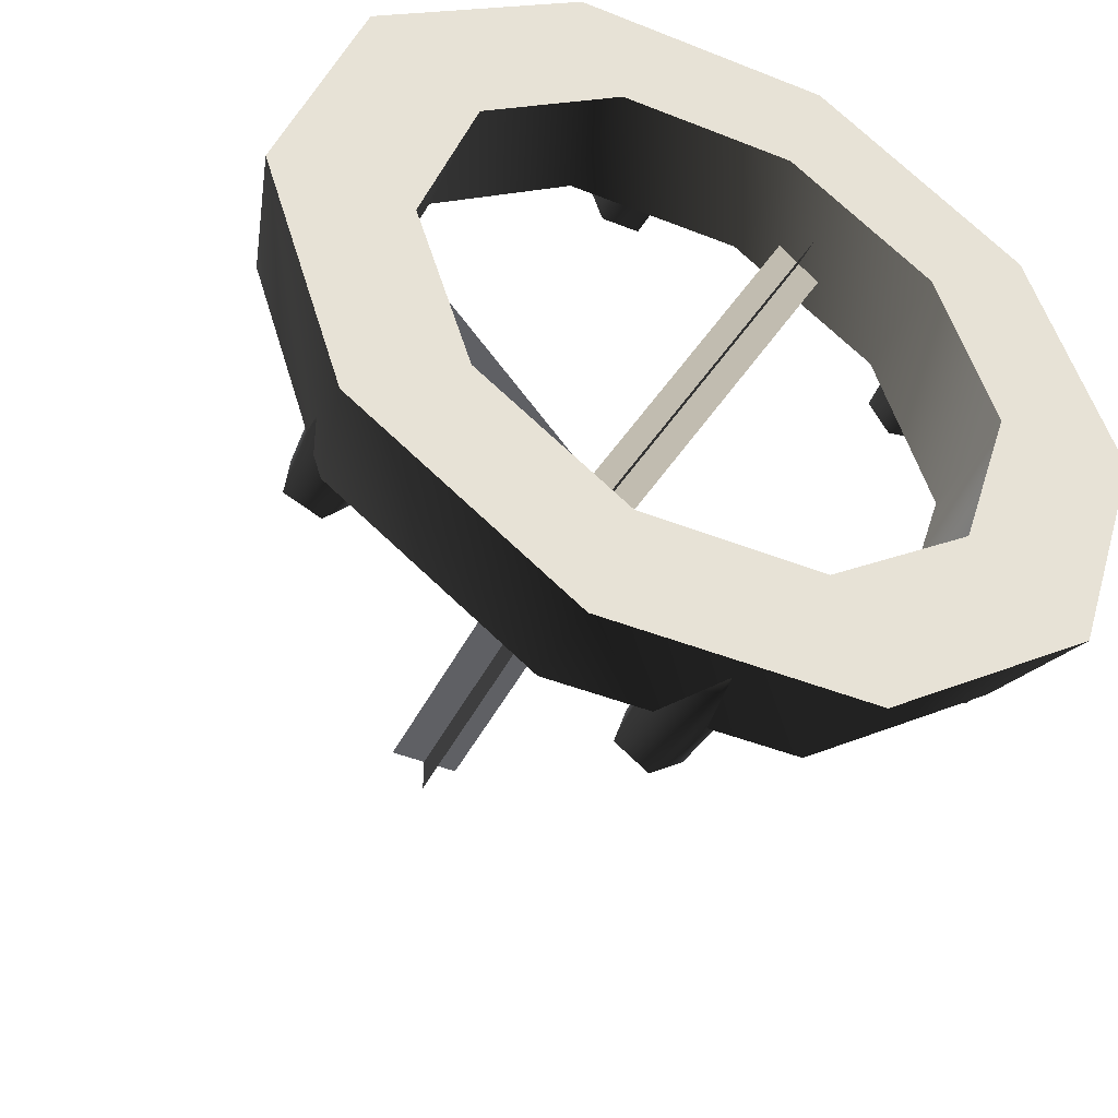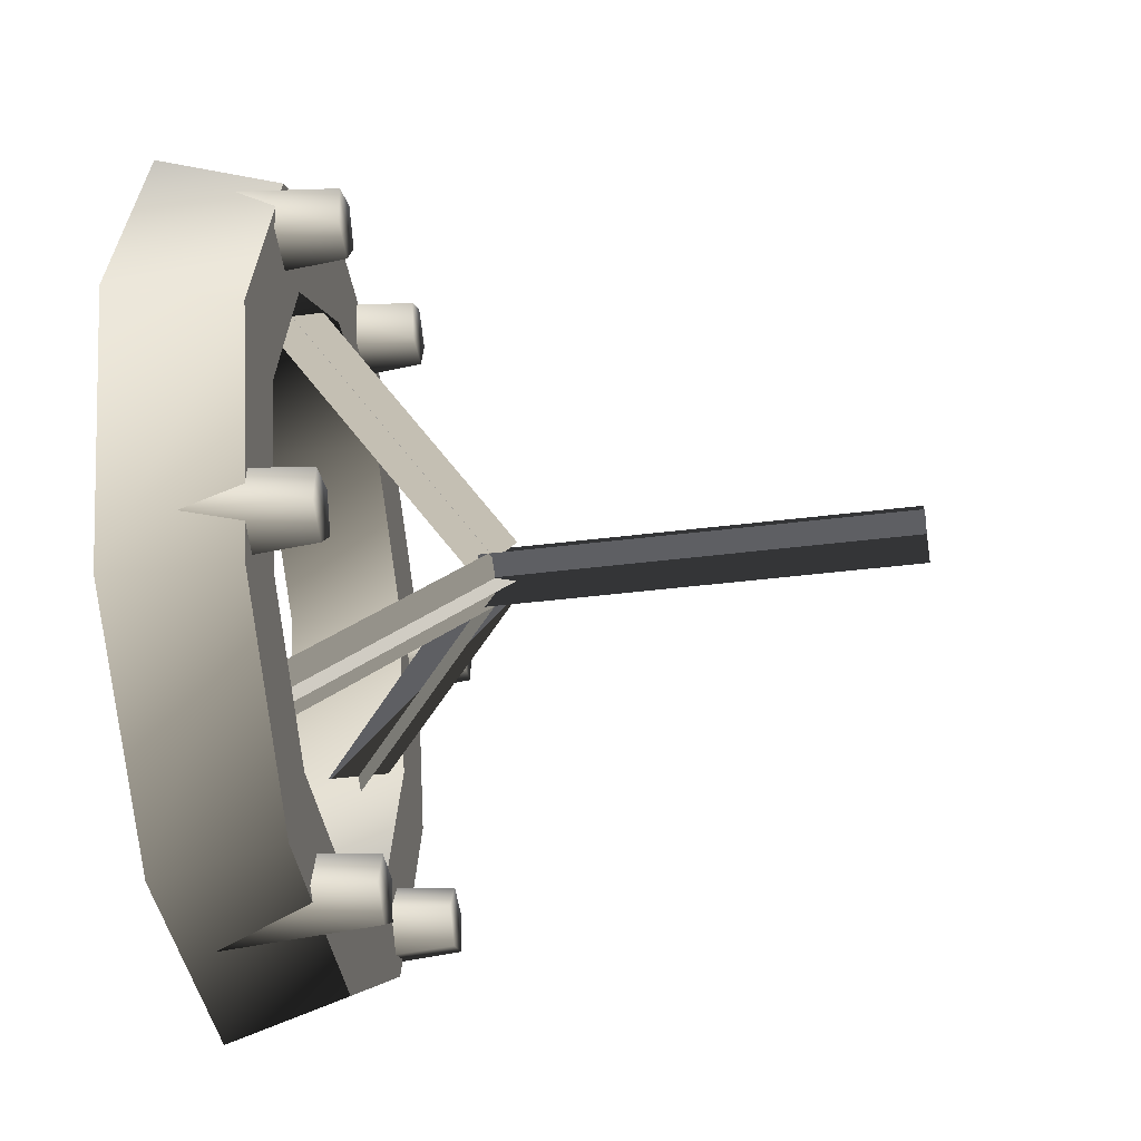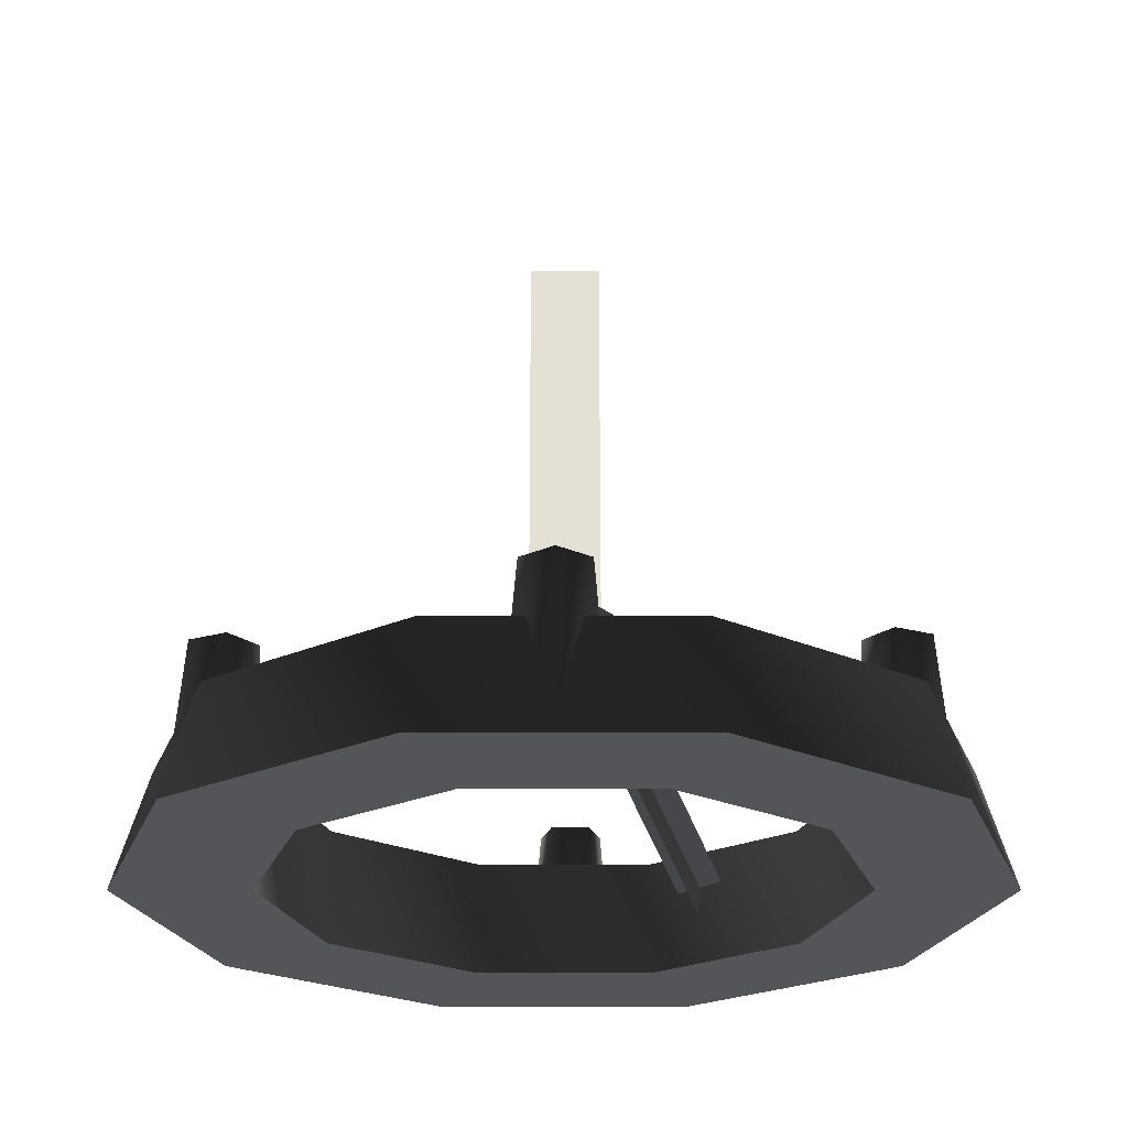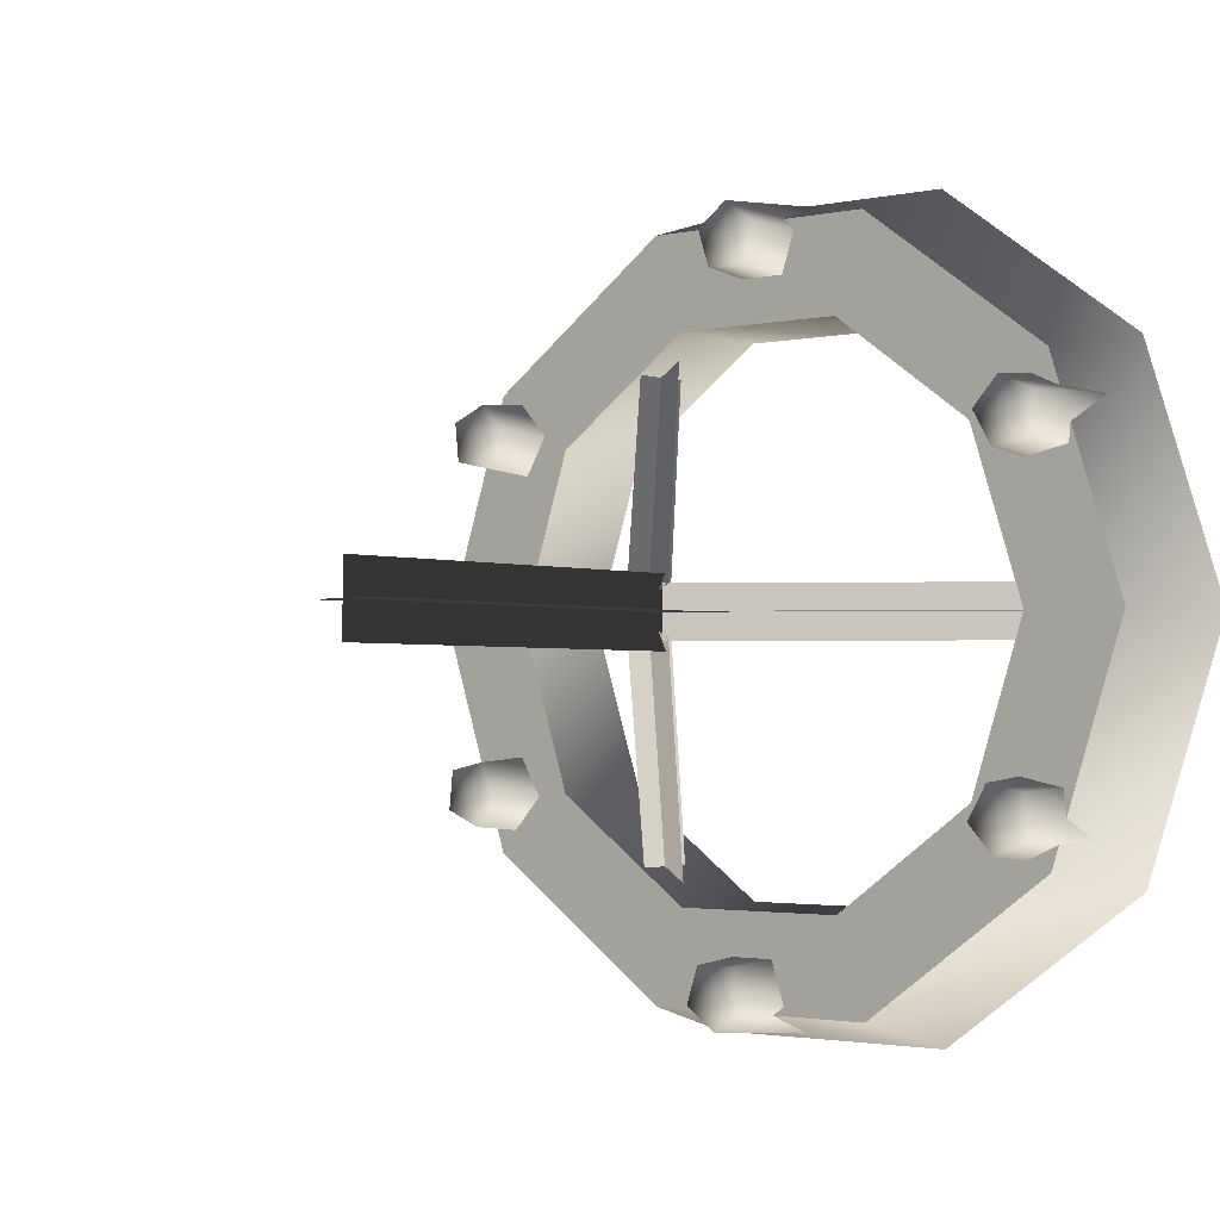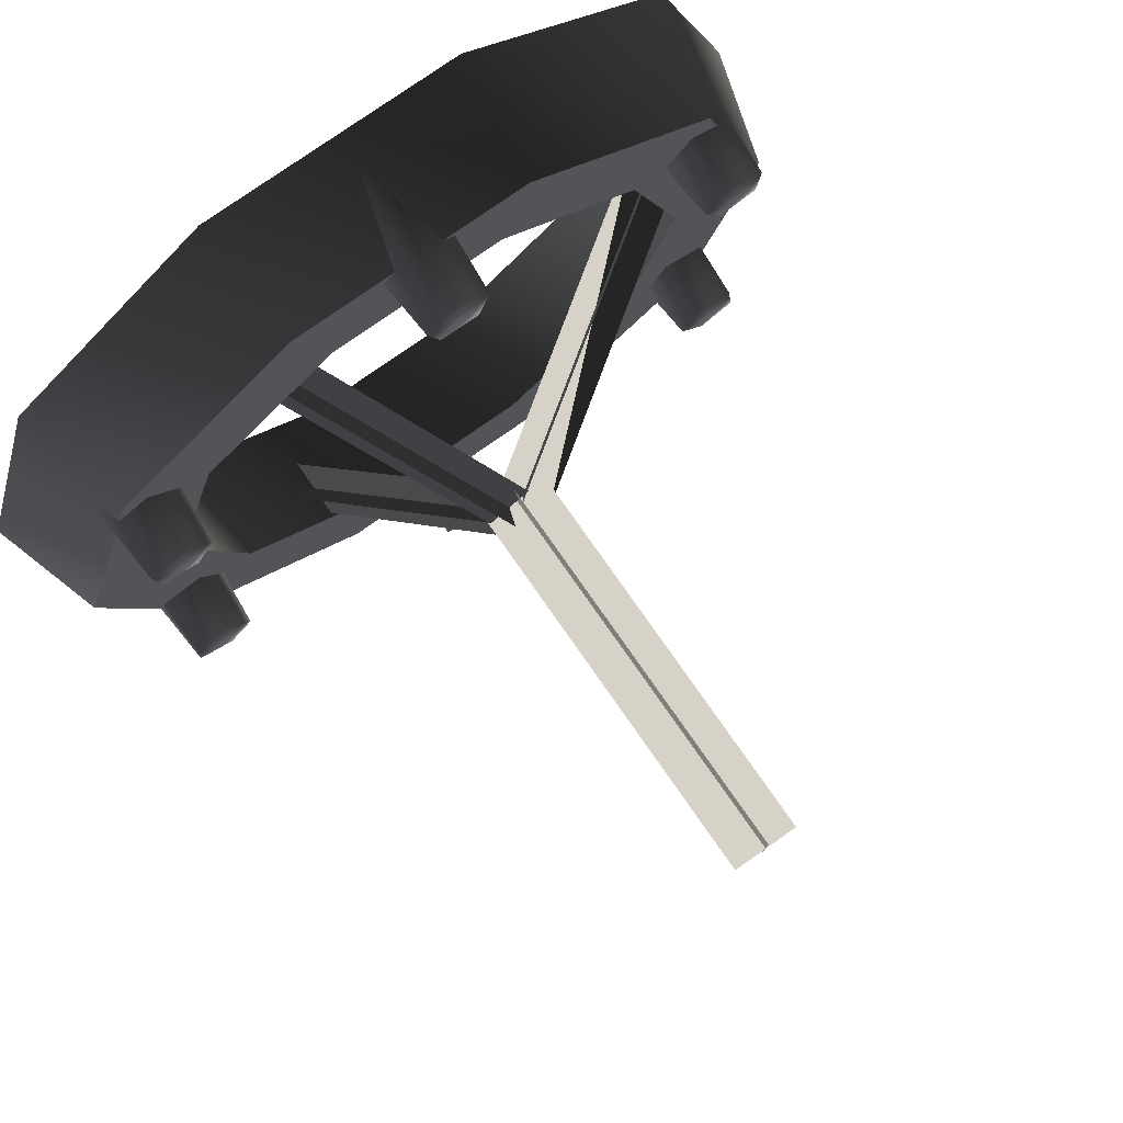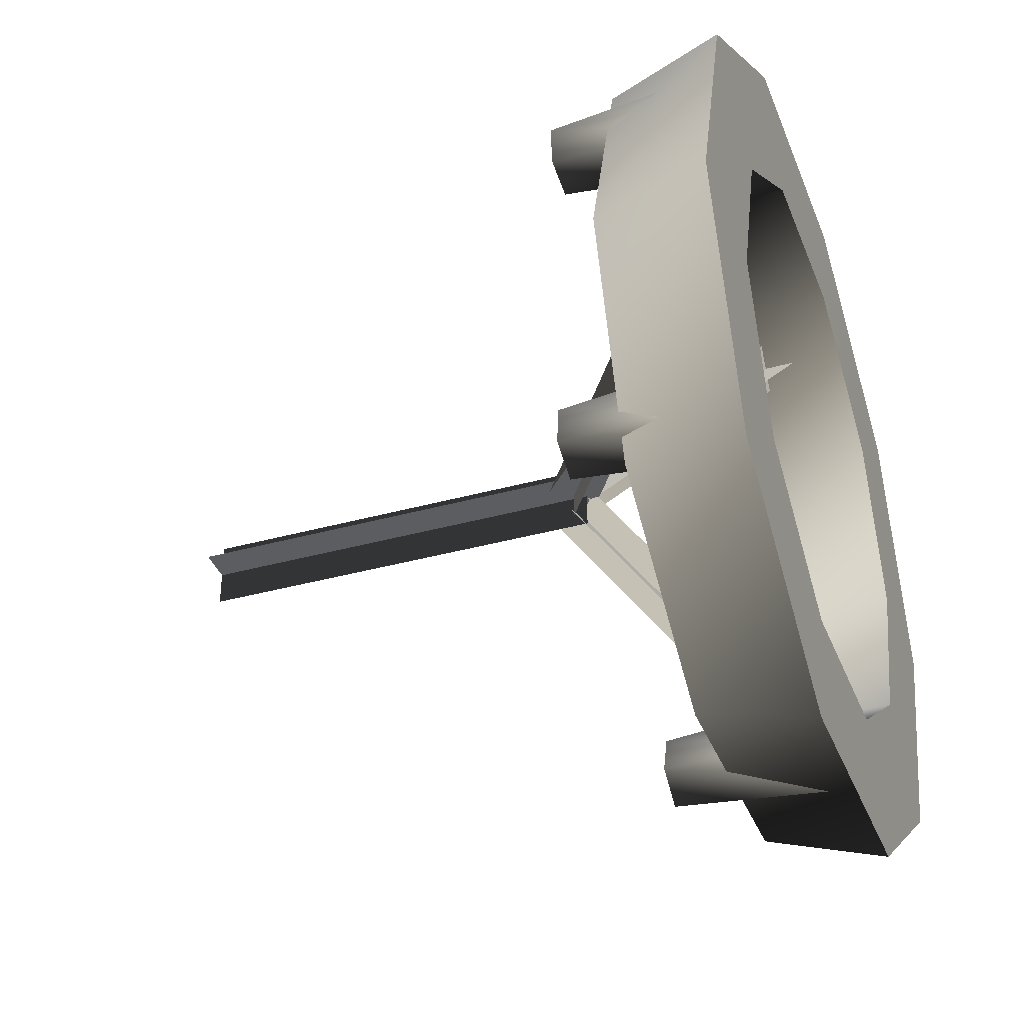
<metadata>
{"format":"obj","ext":"obj","renderer":"f3d","projection":"perspective","resolution":1024,"background":"white","views":[{"elev":-44.1,"azim":-25.0,"up":"+Z"},{"elev":-40.5,"azim":98.8,"up":"+Z"},{"elev":-24.8,"azim":-0.0,"up":"+Y"},{"elev":-2.1,"azim":-140.8,"up":"+Z"},{"elev":78.1,"azim":145.0,"up":"+Z"},{"elev":-37.2,"azim":-70.3,"up":"+Z"}]}
</metadata>
<code>
v 1.13 -2.35 -0.7866
v 0.9962 -2.35 -0.6383
v 1.043 -1.814 -0.6335
v 1.139 -1.814 0.6644
v 1.017 -1.814 0.6773
v 1.114 -1.814 0.7847
v 1.089 -1.814 0.552
v 1.231 -1.814 0.5821
v 1.246 -1.814 0.7259
v 0.01363 -1.814 1.285
v -0.05867 -1.814 1.185
v -0.1034 -1.814 1.323
v 0.08593 -1.814 1.185
v 0.1306 -1.814 1.323
v 0.01363 -1.814 1.408
v -1.086 -1.814 0.6199
v -1.036 -1.814 0.5075
v -1.178 -1.814 0.5376
v -0.964 -1.814 0.6327
v -1.061 -1.814 0.7402
v -1.193 -1.814 0.6814
v -1.061 -1.814 -0.6651
v -0.9383 -1.814 -0.678
v -1.035 -1.814 -0.7854
v -1.011 -1.814 -0.5528
v -1.152 -1.814 -0.5828
v -1.167 -1.814 -0.7266
v 0.06505 -1.814 -1.285
v 0.1373 -1.814 -1.186
v 0.182 -1.814 -1.323
v -0.007247 -1.814 -1.186
v -0.05193 -1.814 -1.323
v 0.06505 -1.814 -1.408
v 1.165 -1.814 -0.6206
v 1.115 -1.814 -0.5082
v 1.256 -1.814 -0.5383
v 1.043 -1.814 -0.6335
v 1.139 -1.814 -0.7409
v 1.272 -1.814 -0.6821
v 1.07 -2.35 0.5093
v 1.017 -1.814 0.6773
v 1.089 -1.814 0.552
v 0.9705 -2.35 0.6821
v 1.114 -1.814 0.7847
v 1.104 -2.35 0.8304
v 1.246 -1.814 0.7259
v 1.286 -2.35 0.7493
v 1.231 -1.814 0.5821
v 1.265 -2.35 0.5508
v 1.089 -1.814 0.552
v 1.07 -2.35 0.5093
v -0.08614 -2.35 1.147
v -0.1034 -1.814 1.323
v -0.05867 -1.814 1.185
v -0.1478 -2.35 1.337
v 0.01363 -1.814 1.408
v 0.01363 -2.35 1.454
v 0.1306 -1.814 1.323
v 0.1751 -2.35 1.337
v 0.08593 -1.814 1.185
v 0.1134 -2.35 1.147
v -0.05867 -1.814 1.185
v -0.08614 -2.35 1.147
v -1.212 -2.35 0.5063
v -1.193 -1.814 0.6814
v -1.178 -1.814 0.5376
v -1.233 -2.35 0.7047
v -1.061 -1.814 0.7402
v -1.051 -2.35 0.7859
v -0.964 -1.814 0.6327
v -0.9175 -2.35 0.6376
v -1.036 -1.814 0.5075
v -1.017 -2.35 0.4648
v -1.178 -1.814 0.5376
v -1.212 -2.35 0.5063
v -1.208 -2.35 -0.75
v -1.152 -1.814 -0.5828
v -1.167 -1.814 -0.7266
v -1.187 -2.35 -0.5515
v -1.011 -1.814 -0.5528
v -0.9916 -2.35 -0.5101
v -0.9383 -1.814 -0.678
v -0.8918 -2.35 -0.6829
v -1.035 -1.814 -0.7854
v -1.025 -2.35 -0.8312
v -1.167 -1.814 -0.7266
v -1.208 -2.35 -0.75
v -0.09638 -2.35 -1.338
v -0.007247 -1.814 -1.186
v -0.05193 -1.814 -1.323
v -0.03472 -2.35 -1.148
v 0.1373 -1.814 -1.186
v 0.1648 -2.35 -1.148
v 0.182 -1.814 -1.323
v 0.2265 -2.35 -1.338
v 0.06505 -1.814 -1.408
v 0.06505 -2.35 -1.455
v -0.05193 -1.814 -1.323
v -0.09638 -2.35 -1.338
v 0.9962 -2.35 -0.6383
v 1.115 -1.814 -0.5082
v 1.043 -1.814 -0.6335
v 1.096 -2.35 -0.4655
v 1.256 -1.814 -0.5383
v 1.291 -2.35 -0.507
v 1.272 -1.814 -0.6821
v 1.312 -2.35 -0.7055
v 1.139 -1.814 -0.7409
v -1.521 -2.453 -0.0003661
v -1.392 -2.026 -0.0003662
v -1.119 -2.026 -0.8417
v -0.8196 -2.026 0.6237
v -1.022 -2.453 -0.0003662
v -1.022 -2.026 -0.0003662
v -0.8196 -2.453 0.6237
v -0.2888 -2.026 1.009
v -0.2888 -2.453 1.009
v 0.3674 -2.026 1.009
v 0.3674 -2.453 1.009
v 0.8983 -2.026 0.6237
v 0.8983 -2.453 0.6237
v 1.101 -2.026 -0.0003662
v 1.101 -2.453 -0.0003662
v 0.8983 -2.026 -0.6244
v 0.8983 -2.453 -0.6244
v 0.3674 -2.026 -1.01
v 0.3674 -2.453 -1.01
v -0.2888 -2.026 -1.01
v -0.2888 -2.453 -1.01
v -0.8196 -2.026 -0.6244
v -0.8196 -2.453 -0.6244
v -1.022 -2.026 -0.0003662
v -1.022 -2.453 -0.0003662
v -1.223 -2.453 0.9167
v -1.392 -2.026 -0.0003662
v -1.521 -2.453 -0.0003661
v -1.119 -2.026 0.841
v -0.4428 -2.453 1.483
v -0.403 -2.026 1.361
v 0.5215 -2.453 1.483
v 0.4817 -2.026 1.361
v 1.302 -2.453 0.9167
v 1.197 -2.026 0.841
v 1.6 -2.453 -0.0003661
v 1.471 -2.026 -0.0003662
v 1.302 -2.453 -0.9174
v 1.197 -2.026 -0.8417
v 0.5215 -2.453 -1.484
v 0.4817 -2.026 -1.362
v -0.4428 -2.453 -1.484
v -0.403 -2.026 -1.362
v -1.223 -2.453 -0.9174
v -1.392 -2.026 -0.0003662
v -0.8196 -2.026 -0.6244
v -1.119 -2.026 -0.8417
v -0.8196 -2.453 -0.6244
v -1.223 -2.453 -0.9174
v -0.4428 -2.453 -1.484
v -1.022 -2.453 -0.0003662
v -1.521 -2.453 -0.0003661
v -0.8196 -2.453 0.6237
v -1.223 -2.453 0.9167
v -0.2888 -2.453 1.009
v -0.4428 -2.453 1.483
v 0.3674 -2.453 1.009
v 0.5215 -2.453 1.483
v 0.8983 -2.453 0.6237
v 1.302 -2.453 0.9167
v 1.101 -2.453 -0.0003662
v 1.6 -2.453 -0.0003661
v 0.8983 -2.453 -0.6244
v 1.302 -2.453 -0.9174
v 0.3674 -2.453 -1.01
v 0.5215 -2.453 -1.484
v -0.2888 -2.453 -1.01
v -1.022 -2.026 -0.0003662
v -1.119 -2.026 0.841
v -0.8196 -2.026 0.6237
v -0.403 -2.026 1.361
v -0.2888 -2.026 1.009
v 0.4817 -2.026 1.361
v 0.3674 -2.026 1.009
v 1.197 -2.026 0.841
v 0.8983 -2.026 0.6237
v 1.471 -2.026 -0.0003662
v 1.101 -2.026 -0.0003662
v 1.197 -2.026 -0.8417
v 0.8983 -2.026 -0.6244
v 0.4817 -2.026 -1.362
v 0.3674 -2.026 -1.01
v -0.403 -2.026 -1.362
v -0.2888 -2.026 -1.01
v -1.07 -2.351 -3.063e-07
v 0.07704 -1.561 -2.736e-07
v -0.02983 -1.402 -3.567e-07
v 0.1718 -2.429e-07 -0.001126
v 0.1718 -1.529 -0.001126
v -0.0862 -1.529 0.001126
v -0.0862 -2.429e-07 0.001126
v 0.04279 -2.429e-07 -0.129
v 0.04279 -1.529 -0.129
v 0.04279 -1.529 0.129
v 0.04279 -2.429e-07 0.129
v 0.7073 -2.271 -0.9666
v 0.1655 -1.482 0.0102
v 0.5418 -2.271 -1.062
v -4.073e-05 -1.482 -0.08536
v 0.6513 -2.192 -1.061
v 0.1094 -1.402 -0.08386
v 0.5979 -2.351 -0.9681
v 0.056 -1.561 0.008695
v 0.5595 -2.271 1.07
v 0.0006391 -1.482 0.09371
v 0.725 -2.271 0.9744
v 0.1661 -1.482 -0.001843
v 0.6689 -2.192 1.068
v 0.1101 -1.402 0.09221
v 0.6155 -2.351 0.9759
v 0.05668 -1.561 -0.0003403
v -1.123 -2.271 -0.09556
v 0.02361 -1.482 -0.09556
v -1.123 -2.271 0.09556
v 0.02361 -1.482 0.09556
v -1.177 -2.192 -3.895e-07
g innchandelier
o innchandelier0
f 1 2 3
f 4 5 6
f 4 7 5
f 4 8 7
f 4 9 8
f 4 6 9
f 10 11 12
f 10 13 11
f 10 14 13
f 10 15 14
f 10 12 15
f 16 17 18
f 16 19 17
f 16 20 19
f 16 21 20
f 16 18 21
f 22 23 24
f 22 25 23
f 22 26 25
f 22 27 26
f 22 24 27
f 28 29 30
f 28 31 29
f 28 32 31
f 28 33 32
f 28 30 33
f 34 35 36
f 34 37 35
f 34 38 37
f 34 39 38
f 34 36 39
f 40 41 42
f 40 43 41
f 43 44 41
f 43 45 44
f 45 46 44
f 45 47 46
f 47 48 46
f 47 49 48
f 49 50 48
f 49 51 50
f 52 53 54
f 52 55 53
f 55 56 53
f 55 57 56
f 57 58 56
f 57 59 58
f 59 60 58
f 59 61 60
f 61 62 60
f 61 63 62
f 64 65 66
f 64 67 65
f 67 68 65
f 67 69 68
f 69 70 68
f 69 71 70
f 71 72 70
f 71 73 72
f 73 74 72
f 73 75 74
f 76 77 78
f 76 79 77
f 79 80 77
f 79 81 80
f 81 82 80
f 81 83 82
f 83 84 82
f 83 85 84
f 85 86 84
f 85 87 86
f 88 89 90
f 88 91 89
f 91 92 89
f 91 93 92
f 93 94 92
f 93 95 94
f 95 96 94
f 95 97 96
f 97 98 96
f 97 99 98
f 100 101 102
f 100 103 101
f 103 104 101
f 103 105 104
f 105 106 104
f 105 107 106
f 107 108 106
f 107 1 108
f 1 3 108
o innchandelier1
f 109 110 111
f 112 113 114
f 112 115 113
f 116 115 112
f 116 117 115
f 118 117 116
f 118 119 117
f 120 119 118
f 120 121 119
f 122 121 120
f 122 123 121
f 124 123 122
f 124 125 123
f 126 125 124
f 126 127 125
f 128 127 126
f 128 129 127
f 130 129 128
f 130 131 129
f 132 131 130
f 132 133 131
f 134 135 136
f 134 137 135
f 138 137 134
f 138 139 137
f 140 139 138
f 140 141 139
f 142 141 140
f 142 143 141
f 144 143 142
f 144 145 143
f 146 145 144
f 146 147 145
f 148 147 146
f 148 149 147
f 150 149 148
f 150 151 149
f 152 151 150
f 152 111 151
f 109 111 152
o innchandelier2
f 153 154 155
f 156 157 158
f 159 157 156
f 159 160 157
f 161 160 159
f 161 162 160
f 163 162 161
f 163 164 162
f 165 164 163
f 165 166 164
f 167 166 165
f 167 168 166
f 169 168 167
f 169 170 168
f 171 170 169
f 171 172 170
f 173 172 171
f 173 174 172
f 175 174 173
f 175 158 174
f 156 158 175
f 153 176 154
f 177 176 153
f 177 178 176
f 179 178 177
f 179 180 178
f 181 180 179
f 181 182 180
f 183 182 181
f 183 184 182
f 185 184 183
f 185 186 184
f 187 186 185
f 187 188 186
f 189 188 187
f 189 190 188
f 191 190 189
f 191 192 190
f 155 192 191
f 155 154 192
o innchandelier3
f 193 194 195
f 196 197 198
f 198 199 196
f 197 196 198
f 199 198 196
f 200 201 202
f 202 203 200
f 201 200 202
f 203 202 200
f 204 205 206
f 207 206 205
f 205 204 206
f 206 207 205
f 208 209 210
f 211 210 209
f 209 208 210
f 210 211 209
f 212 213 214
f 215 214 213
f 213 212 214
f 214 215 213
f 216 217 218
f 219 218 217
f 217 216 218
f 218 219 217
f 220 221 222
f 223 222 221
f 221 220 222
f 222 223 221
f 224 195 193
f 194 193 195
f 195 224 193

</code>
